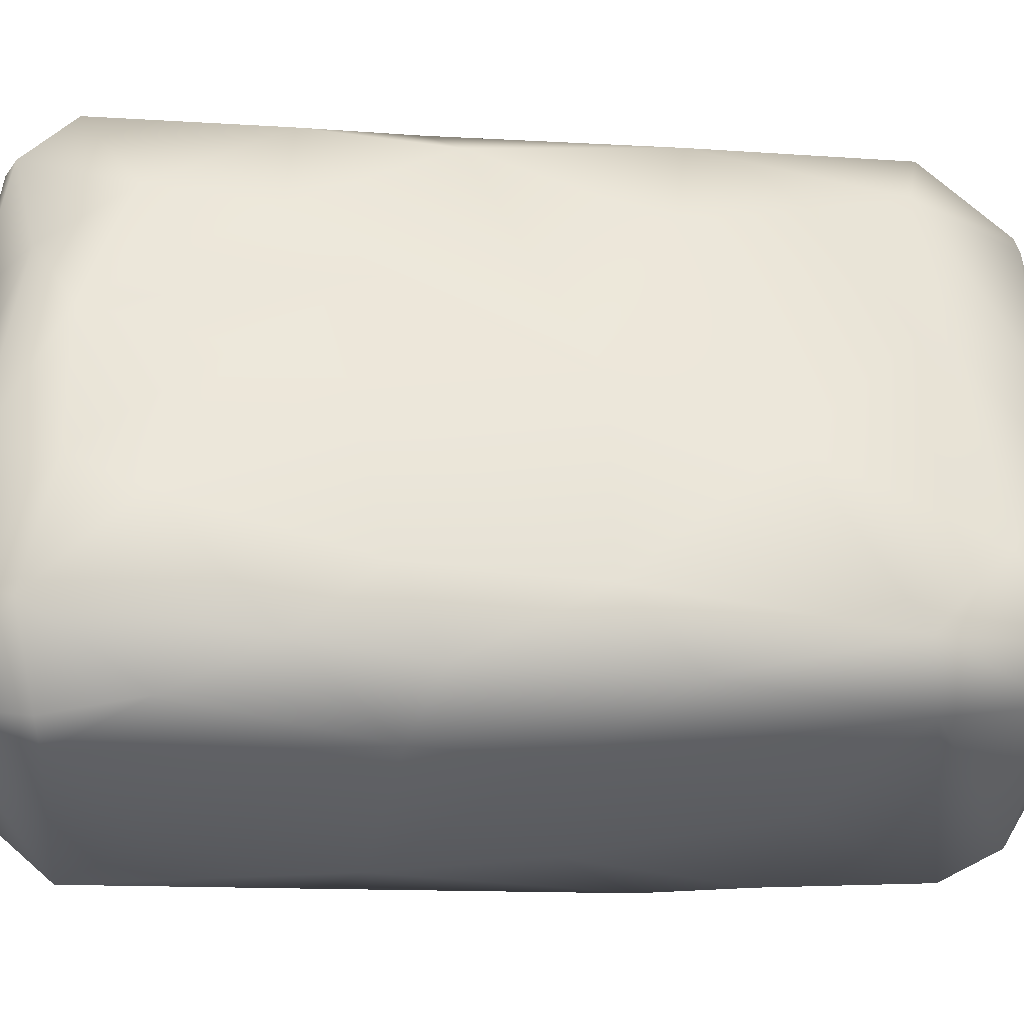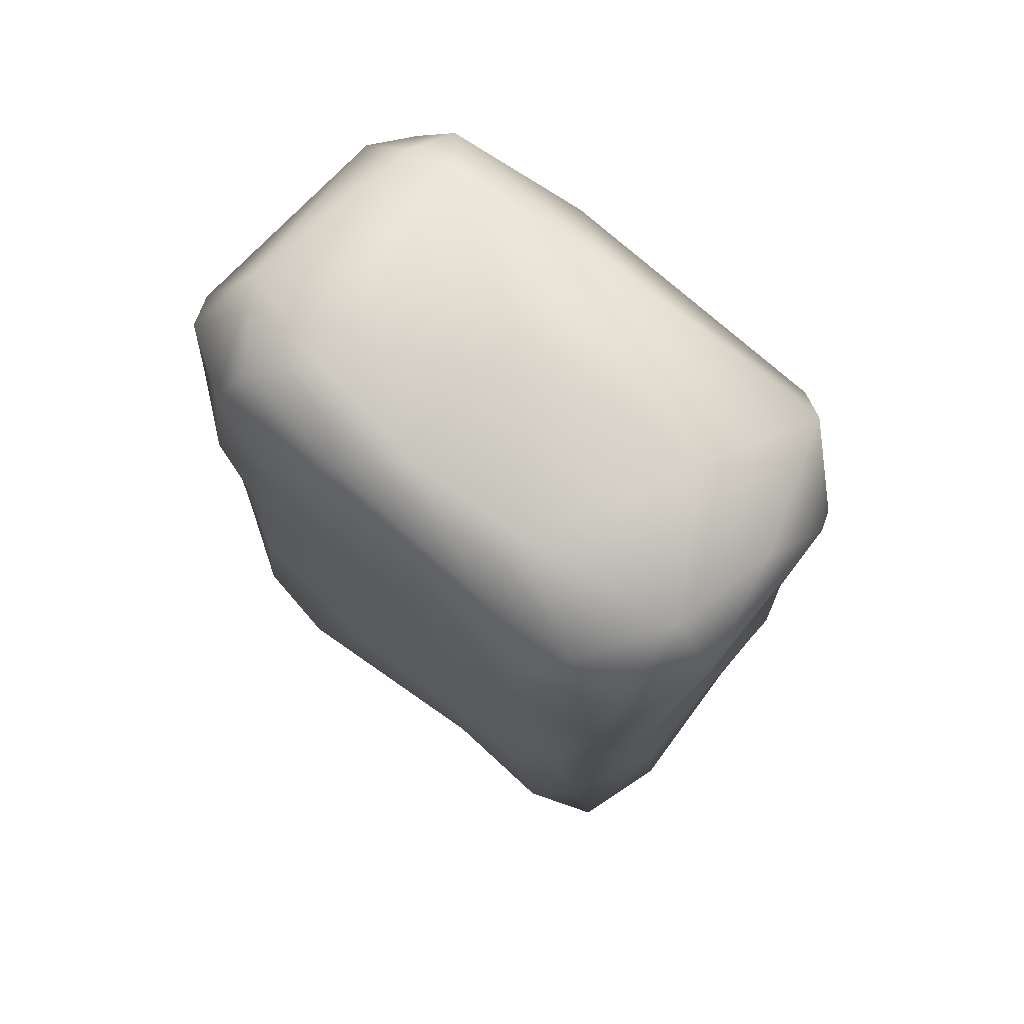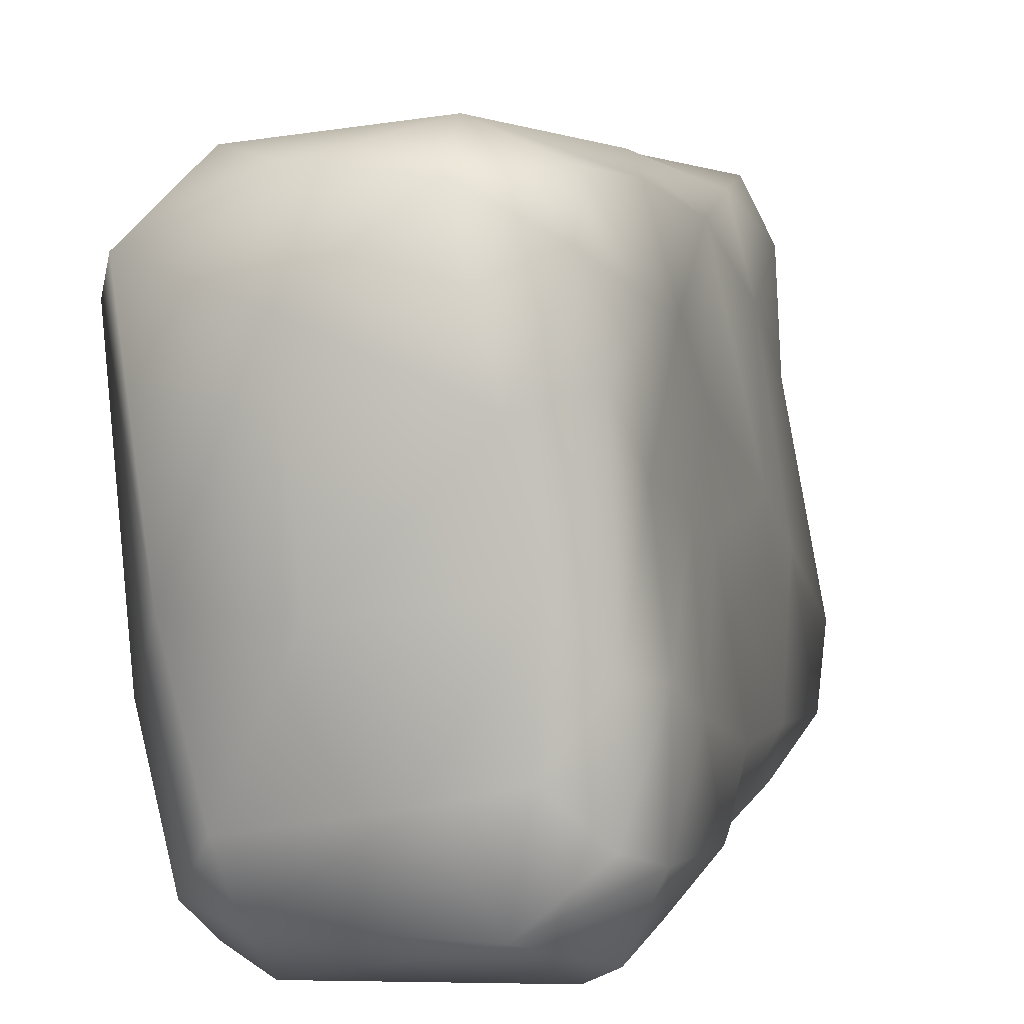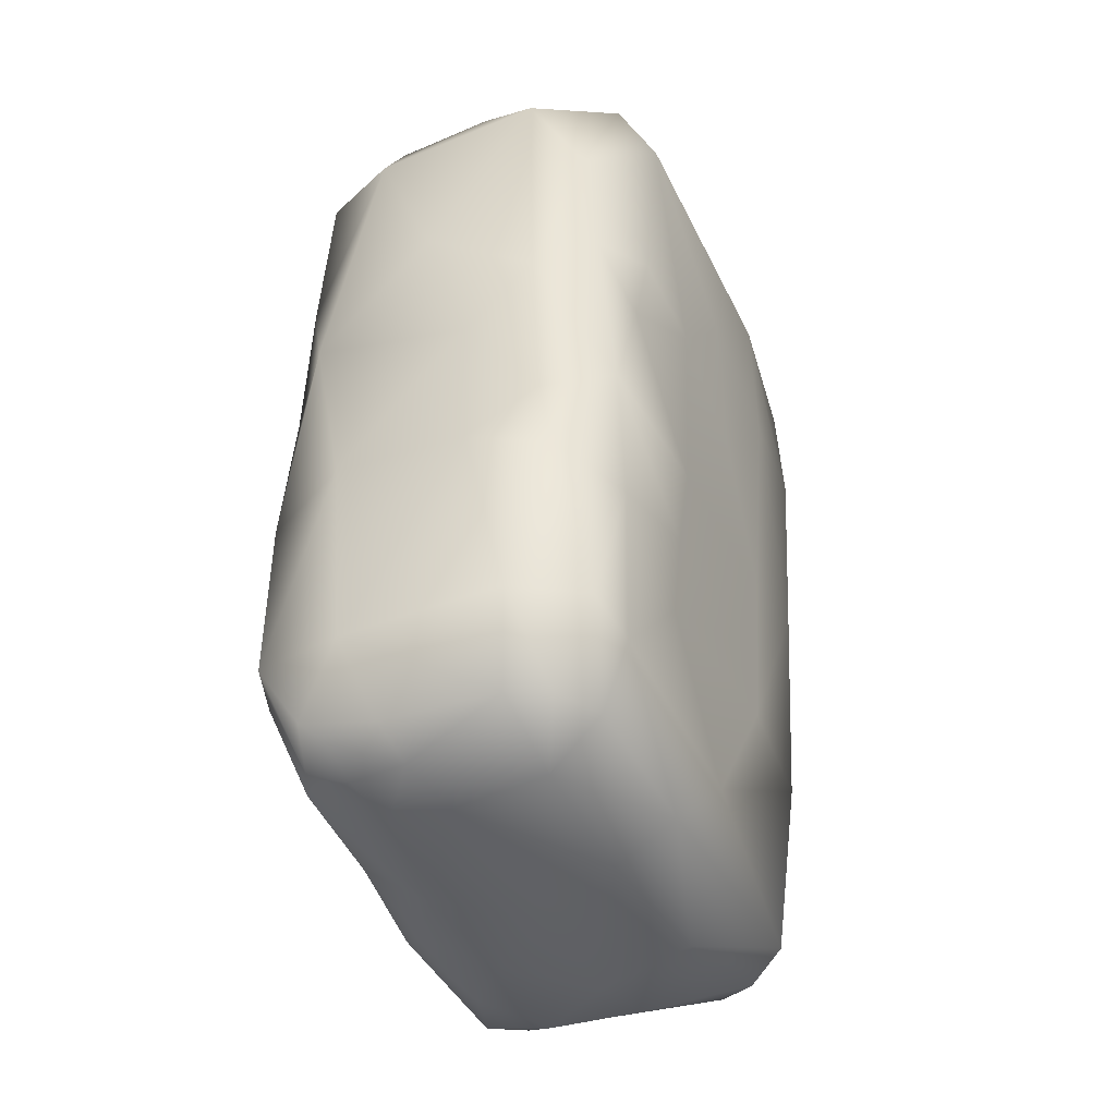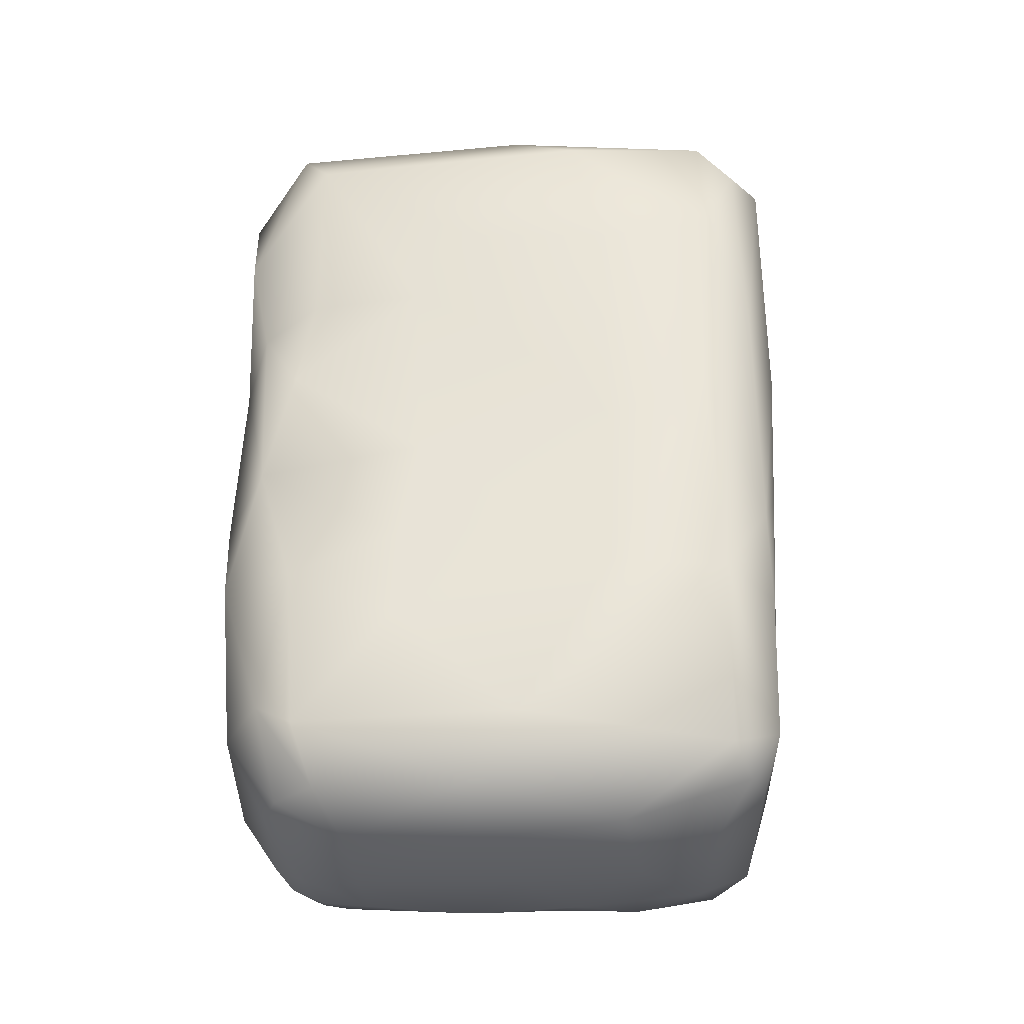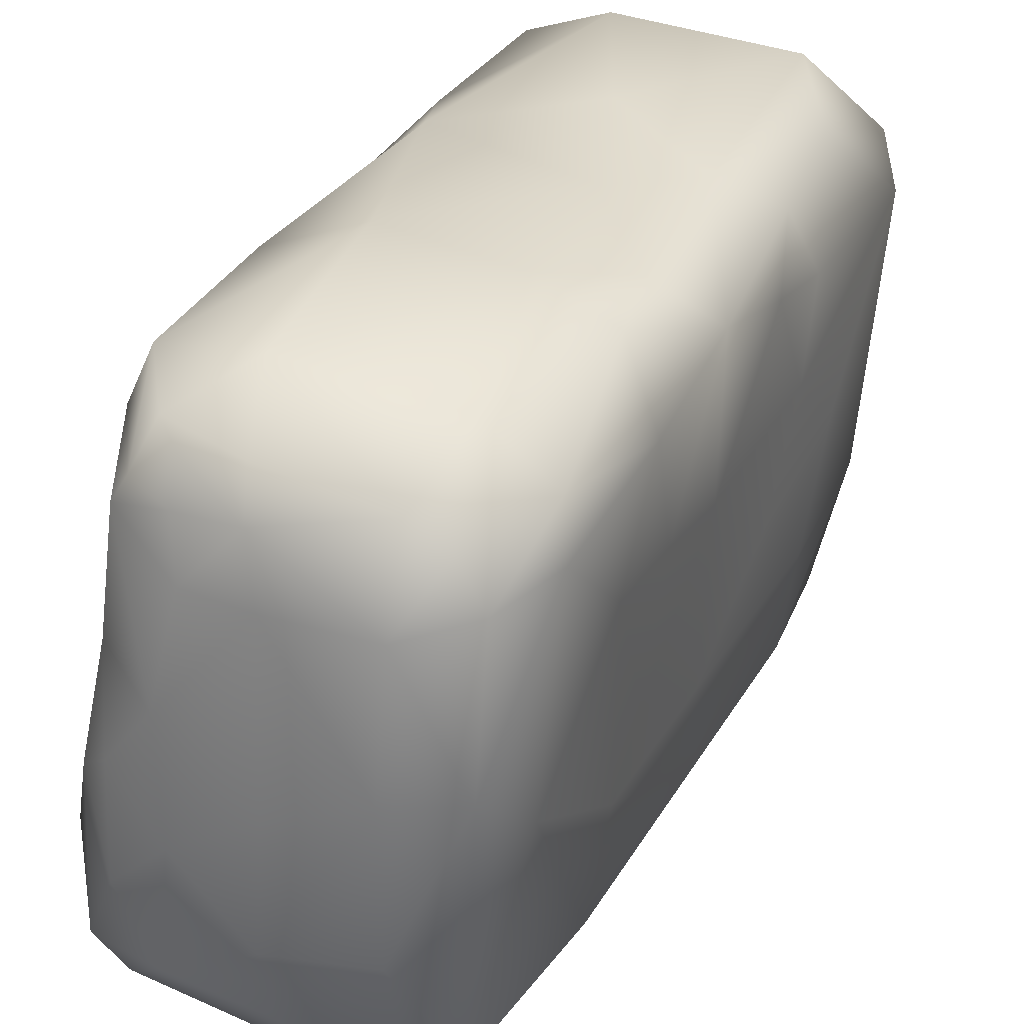
<metadata>
{"format":"obj","ext":"obj","renderer":"f3d","projection":"perspective","resolution":1024,"background":"white","views":[{"elev":-29.2,"azim":82.3,"up":"+Y"},{"elev":74.9,"azim":135.8,"up":"+Z"},{"elev":5.3,"azim":12.5,"up":"+Y"},{"elev":-45.7,"azim":-150.4,"up":"+Z"},{"elev":-36.3,"azim":-80.1,"up":"+Z"},{"elev":30.3,"azim":-159.0,"up":"+Y"}]}
</metadata>
<code>
v 0.008056 -0.03034 0.000358
v 0.007529 -0.007645 -0.001412
v 0.02432 -0.007873 0.002428
v 0.007496 0.01262 -0.000216
v 0.004162 0.02851 0.07733
v -0.002348 -0.0407 0.0103
v -0.00308 -0.03705 0.004242
v 0.001214 -0.03819 0.004409
v -0.002606 -0.02175 0.000413
v -0.002804 -0.003777 -0.000648
v -0.007704 -0.0356 0.006936
v -0.01069 -0.03632 0.02982
v -0.01001 -0.004549 0.003485
v -0.01275 -0.01048 0.01083
v -0.003975 -0.04149 0.02834
v -0.006934 -0.04152 0.0395
v 0.003716 -0.0425 0.04895
v -0.01296 -0.03536 0.05747
v -0.01281 -0.02234 0.03087
v -0.0136 -0.01481 0.03665
v -0.0141 -0.02282 0.05273
v -0.01705 -0.01024 0.06487
v 0.000603 -0.04377 0.06693
v -0.009342 -0.0417 0.06964
v -0.01388 -0.03713 0.08439
v -0.01892 -0.005507 0.08236
v -0.01646 -0.02297 0.08188
v -0.01127 -0.04104 0.09478
v -0.005697 -0.04408 0.09576
v -0.01352 -0.0366 0.09891
v -0.006546 -0.03748 0.1031
v 0.009657 -0.02612 0.1069
v -0.008424 -0.02947 0.1055
v 0.000508 -0.01089 0.1073
v -0.003766 0.01194 0.0002
v -0.01126 0.01418 0.003569
v -0.008468 0.01942 0.003473
v -0.004005 0.02191 0.003667
v -0.01541 0.0161 0.01025
v -0.01407 0.02095 0.01341
v -0.01527 0.00431 0.02453
v 0.01164 0.02956 0.01232
v -0.006644 0.02663 0.01335
v -0.01608 0.003796 0.03567
v -0.01645 0.01743 0.03082
v -0.0126 0.02675 0.03188
v -0.01779 0.02149 0.04566
v -0.01644 0.001401 0.04865
v -0.01107 0.0274 0.04163
v -0.001744 0.02758 0.03822
v -0.01867 0.01776 0.06042
v -0.01649 0.02298 0.06948
v -0.01928 0.01552 0.07197
v -0.0177 0.001905 0.07351
v -0.01621 0.02588 0.0835
v -0.001684 0.02873 0.05591
v -0.009869 0.02802 0.09709
v -0.009873 0.02699 0.06527
v -0.01775 -0.01932 0.09767
v -0.02107 0.01494 0.09561
v -0.01306 -0.01067 0.1053
v -0.01793 0.01901 0.1018
v -0.001967 0.02627 0.1024
v 0.02846 -0.03749 0.01825
v 0.008782 -0.02238 -0.000872
v 0.01918 -0.02843 0.000694
v 0.02417 -0.02025 0.00131
v 0.02855 -0.02942 0.004289
v 0.01716 -0.01338 -0.000755
v 0.02772 -0.01025 0.004547
v 0.02558 -0.03425 0.005823
v 0.03001 -0.03573 0.03931
v 0.03245 -0.02815 0.04774
v 0.03284 -0.03155 0.01952
v 0.03104 -0.01202 0.03062
v 0.01184 -0.04057 0.02691
v 0.02172 -0.04057 0.05085
v 0.02192 -0.04022 0.06516
v 0.02934 -0.03537 0.06217
v 0.03162 -0.02685 0.06765
v 0.03062 -0.005051 0.04809
v 0.007456 -0.0433 0.08466
v 0.029 -0.006861 0.07186
v 0.03069 -0.03453 0.07644
v 0.02696 -0.03899 0.08726
v 0.02153 -0.04262 0.09681
v 0.01748 -0.03683 0.1071
v 0.02618 -0.0294 0.1052
v 0.01961 -0.02364 0.1074
v 0.02513 -0.04076 0.09752
v 0.02946 -0.03147 0.09985
v 0.03076 -0.0208 0.08915
v 0.0263 -0.01517 0.1049
v 0.02915 -0.01658 0.09697
v 0.01796 0.000295 -0.000157
v 0.0248 0.003308 0.004708
v 0.01583 0.01936 0.001858
v 0.01491 0.0131 0.000396
v 0.02246 0.01772 0.003936
v 0.008953 0.0195 0.001349
v 0.009611 0.02415 0.003959
v 0.0161 0.02365 0.004119
v 0.02061 0.02073 0.003887
v 0.03286 -0.02236 0.01134
v 0.02833 0.01379 0.04042
v 0.01896 0.02512 0.006945
v 0.02313 0.02752 0.01433
v 0.02803 0.005179 0.01524
v 0.02735 0.01974 0.01653
v 0.02513 0.02534 0.03866
v 0.02632 0.02218 0.06111
v 0.02757 0.005697 0.06843
v 0.02667 0.01365 0.07845
v 0.02831 -0.003823 0.08192
v 0.02722 0.000333 0.09706
v 0.02307 0.02551 0.0773
v 0.01405 0.02945 0.03943
v 0.01924 0.02865 0.06434
v -0.0022 0.01436 0.1083
v 0.01744 0.006011 0.1074
v 0.02014 -0.008413 0.1077
v 0.0215 0.02593 0.09852
v 0.01165 0.02506 0.106
v 0.02439 0.008299 0.1017
v 0.02232 0.01944 0.1042
v 0.02685 0.01456 0.09205
v 0.01077 0.03049 0.09527
f 6 11 7
f 6 7 8
f 64 6 8
f 15 6 76
f 76 6 64
f 12 6 15
f 9 65 1
f 8 1 71
f 7 1 8
f 7 11 9
f 1 7 9
f 10 2 65
f 10 65 9
f 13 9 11
f 9 13 10
f 14 13 11
f 14 11 12
f 12 19 14
f 12 11 6
f 19 41 14
f 41 19 20
f 12 15 16
f 16 15 17
f 15 76 17
f 23 24 16
f 23 16 17
f 18 12 16
f 18 19 12
f 20 44 41
f 20 19 21
f 21 19 18
f 18 16 24
f 21 48 20
f 48 21 22
f 24 23 29
f 29 23 82
f 25 24 28
f 28 24 29
f 27 21 18
f 22 21 27
f 26 22 27
f 18 24 25
f 27 18 25
f 25 59 27
f 26 27 59
f 29 31 28
f 31 30 28
f 87 31 29
f 28 30 25
f 59 25 30
f 30 31 33
f 33 61 30
f 33 31 32
f 59 30 61
f 61 33 34
f 14 39 13
f 13 39 36
f 4 2 10
f 4 10 35
f 13 35 10
f 35 13 36
f 37 35 36
f 38 35 37
f 35 38 100
f 4 35 100
f 37 43 38
f 100 38 101
f 101 38 42
f 40 36 39
f 40 37 36
f 39 14 41
f 43 37 40
f 46 43 40
f 41 45 39
f 45 46 40
f 40 39 45
f 43 42 38
f 46 50 43
f 45 41 44
f 47 44 48
f 44 47 45
f 46 45 47
f 49 46 47
f 50 46 49
f 48 44 20
f 51 48 54
f 54 48 22
f 47 48 51
f 58 49 47
f 49 58 56
f 56 50 49
f 42 43 50
f 117 42 50
f 56 117 50
f 51 54 53
f 52 51 53
f 47 51 52
f 58 47 52
f 26 54 22
f 60 26 59
f 60 54 26
f 60 53 54
f 55 52 53
f 58 52 55
f 53 60 55
f 58 5 56
f 55 57 58
f 57 5 58
f 5 57 127
f 61 60 59
f 62 61 119
f 61 34 119
f 119 34 120
f 55 60 62
f 62 57 55
f 60 61 62
f 57 62 63
f 62 119 63
f 127 57 63
f 1 65 66
f 71 1 66
f 68 71 66
f 67 68 66
f 69 65 2
f 66 65 69
f 2 95 69
f 69 3 67
f 66 69 67
f 69 95 3
f 67 70 68
f 70 67 3
f 68 70 104
f 71 64 8
f 74 71 68
f 74 68 104
f 64 71 74
f 64 74 72
f 72 74 73
f 74 104 75
f 77 17 76
f 72 78 77
f 76 64 77
f 75 73 74
f 77 64 72
f 73 79 72
f 78 72 79
f 80 79 73
f 81 73 75
f 73 81 83
f 23 17 77
f 78 23 77
f 78 82 23
f 85 86 78
f 78 86 82
f 84 85 78
f 79 80 84
f 84 78 79
f 80 73 83
f 92 91 84
f 80 83 92
f 84 80 92
f 114 92 83
f 94 92 114
f 29 82 86
f 90 86 85
f 86 87 29
f 31 87 32
f 89 32 87
f 87 86 90
f 88 89 87
f 85 84 91
f 90 85 91
f 91 92 94
f 91 87 90
f 88 87 91
f 91 94 88
f 34 33 32
f 34 32 121
f 88 93 89
f 89 121 32
f 121 89 93
f 93 124 121
f 94 114 115
f 115 93 94
f 94 93 88
f 95 2 4
f 95 4 98
f 95 96 3
f 70 3 96
f 98 4 100
f 100 97 98
f 98 99 95
f 99 96 95
f 97 103 99
f 99 98 97
f 100 102 97
f 102 100 101
f 102 103 97
f 102 106 103
f 102 101 106
f 107 103 106
f 70 108 104
f 70 96 108
f 75 104 108
f 105 75 108
f 106 101 42
f 107 106 42
f 96 99 109
f 109 108 96
f 99 103 109
f 103 107 109
f 110 109 107
f 107 42 117
f 105 81 75
f 105 108 109
f 110 105 109
f 83 81 112
f 112 81 111
f 111 110 118
f 105 110 111
f 111 81 105
f 117 110 107
f 110 117 118
f 113 112 111
f 112 114 83
f 118 116 111
f 113 111 116
f 114 112 115
f 115 112 113
f 115 113 126
f 116 126 113
f 118 117 56
f 118 56 5
f 127 118 5
f 116 118 127
f 121 120 34
f 120 121 124
f 115 126 124
f 93 115 124
f 123 119 120
f 123 120 125
f 124 125 120
f 122 123 125
f 123 63 119
f 124 126 125
f 126 116 122
f 122 125 126
f 122 127 123
f 127 122 116
f 123 127 63

</code>
